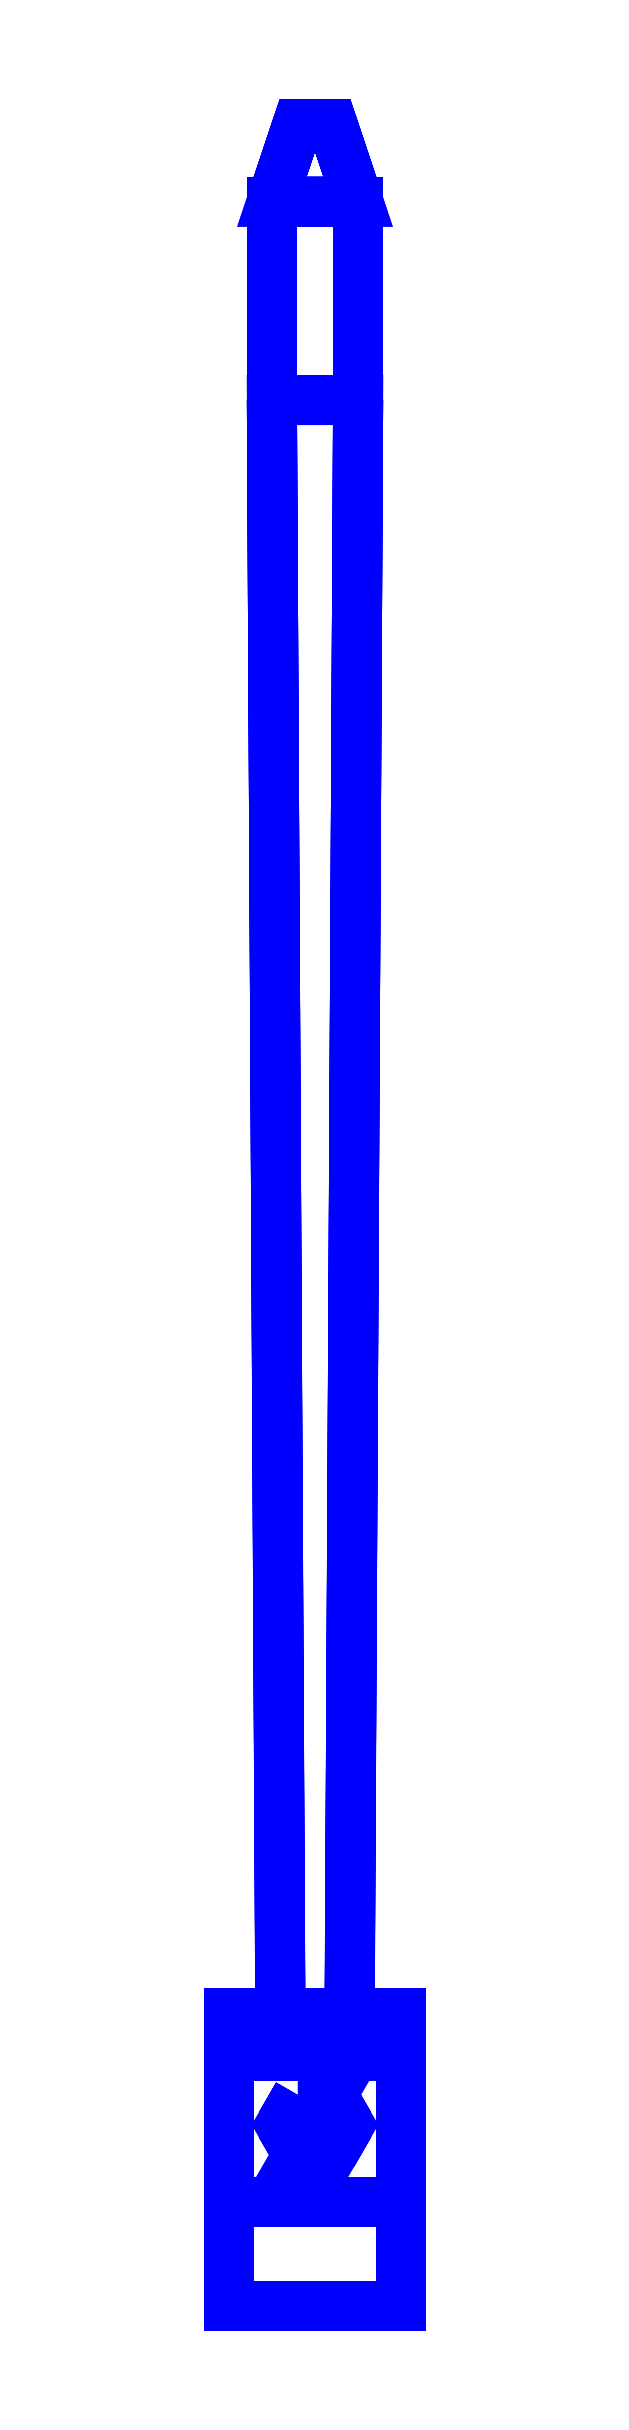
<metadata>
{"format":"dxf","ext":"dxf","renderer":"ezdxf+matplotlib","layout":"modelspace","background":"white","min_lineweight":24,"dpi":150}
</metadata>
<code>
0
SECTION
2
ENTITIES
0
3DFACE
8
TRAIL
10
0.04
20
-2.2
30
0.1
11
0.04
21
-2.17
31
0.02
12
0.05
22
-0.28
32
0.46
13
0.05
23
-0.28
33
0.6
0
3DFACE
8
TRAIL
10
-0.05
20
-0.28
30
0.46
11
-0.04
21
-2.17
31
0.02
12
-0.04
22
-2.2
32
0.1
13
-0.05
23
-0.28
33
0.6
0
3DFACE
8
TRAIL
10
-0.05
20
-0.28
30
0.6
11
-0.04
21
-2.2
31
0.1
12
0.04
22
-2.2
32
0.1
13
0.05
23
-0.28
33
0.6
0
3DFACE
8
TRAIL
10
0.05
20
-0.28
30
0.46
11
0.04
21
-2.17
31
0.02
12
-0.04
22
-2.17
32
0.02
13
-0.05
23
-0.28
33
0.46
0
3DFACE
8
TRAIL
10
-0.1
20
-2.2
30
0.11
11
-0.1
21
-2.37
31
0.11
12
0.1
22
-2.37
32
0.11
13
0.1
23
-2.2
33
0.11
0
3DFACE
8
TRAIL
10
-0.1
20
-2.15
30
0
11
-0.1
21
-2.49
31
0
12
-0.1
22
-2.37
32
0.11
13
-0.1
23
-2.2
33
0.11
0
3DFACE
8
TRAIL
10
0.1
20
-2.37
30
0.11
11
0.1
21
-2.49
31
0
12
0.1
22
-2.15
32
0
13
0.1
23
-2.2
33
0.11
0
3DFACE
8
TRAIL
10
-0.1
20
-2.37
30
0.11
11
-0.1
21
-2.49
31
0
12
0.1
22
-2.49
32
0
13
0.1
23
-2.37
33
0.11
0
3DFACE
8
TRAIL
10
0.1
20
-2.2
30
0.11
11
0.1
21
-2.15
31
0
12
-0.1
22
-2.15
32
0
13
-0.1
23
-2.2
33
0.11
0
3DFACE
8
TRAIL
10
0.1
20
-2.15
30
0
11
0.1
21
-2.49
31
0
12
-0.1
22
-2.49
32
0
13
-0.1
23
-2.15
33
0
0
3DFACE
8
TRAIL
10
0.04
20
-2.28
30
0.11
11
0.02
21
-2.245
31
0.11
12
0.02
22
-2.245
32
0.39
13
0.04
23
-2.28
33
0.39
0
3DFACE
8
TRAIL
10
0.02
20
-2.245
30
0.11
11
-0.02
21
-2.245
31
0.11
12
-0.02
22
-2.245
32
0.39
13
0.02
23
-2.245
33
0.39
0
3DFACE
8
TRAIL
10
-0.02
20
-2.245
30
0.11
11
-0.04
21
-2.28
31
0.11
12
-0.04
22
-2.28
32
0.39
13
-0.02
23
-2.245
33
0.39
0
3DFACE
8
TRAIL
10
-0.04
20
-2.28
30
0.11
11
-0.02
21
-2.315
31
0.11
12
-0.02
22
-2.315
32
0.39
13
-0.04
23
-2.28
33
0.39
0
3DFACE
8
TRAIL
10
-0.02
20
-2.315
30
0.11
11
0.02
21
-2.315
31
0.11
12
0.02
22
-2.315
32
0.39
13
-0.02
23
-2.315
33
0.39
0
3DFACE
8
TRAIL
10
0.02
20
-2.315
30
0.11
11
0.04
21
-2.28
31
0.11
12
0.04
22
-2.28
32
0.39
13
0.02
23
-2.315
33
0.39
0
3DFACE
8
TRAIL
10
-0.02
20
-2.245
30
0.39
11
-0.04
21
-2.28
31
0.39
12
-0.02
22
-2.315
32
0.39
13
0.02
23
-2.245
33
0.39
0
3DFACE
8
TRAIL
10
0.02
20
-2.245
30
0.39
11
-0.02
21
-2.315
31
0.39
12
0.02
22
-2.315
32
0.39
13
0.04
23
-2.28
33
0.39
0
3DFACE
8
TRAIL
10
-0.05
20
-0.28
30
0.46
11
-0.05
21
-0.05
31
0.46
12
0.05
22
-0.05
32
0.46
13
0.05
23
-0.28
33
0.46
0
3DFACE
8
TRAIL
10
-0.05
20
-0.28
30
0.6
11
-0.05
21
-0.05
31
0.6
12
-0.05
22
-0.05
32
0.46
13
-0.05
23
-0.28
33
0.46
0
3DFACE
8
TRAIL
10
0.05
20
-0.28
30
0.6
11
0.05
21
-0.05
31
0.6
12
-0.05
22
-0.05
32
0.6
13
-0.05
23
-0.28
33
0.6
0
3DFACE
8
TRAIL
10
0.05
20
-0.05
30
0.46
11
0.05
21
-0.05
31
0.6
12
0.05
22
-0.28
32
0.6
13
0.05
23
-0.28
33
0.46
0
3DFACE
8
TRAIL
10
-0.05
20
-0.05
30
0.6
11
-0.02
21
0.04
31
0.6
12
-0.02
22
0.04
32
0.57
13
-0.05
23
-0.05
33
0.57
0
3DFACE
8
TRAIL
10
0.02
20
0.04
30
0.57
11
0.02
21
0.04
31
0.6
12
0.05
22
-0.05
32
0.6
13
0.05
23
-0.05
33
0.57
0
3DFACE
8
TRAIL
10
-0.05
20
-0.05
30
0.57
11
-0.02
21
0.04
31
0.57
12
0.02
22
0.04
32
0.57
13
0.05
23
-0.05
33
0.57
0
3DFACE
8
TRAIL
10
0.05
20
-0.05
30
0.6
11
0.02
21
0.04
31
0.6
12
-0.02
22
0.04
32
0.6
13
-0.05
23
-0.05
33
0.6
0
3DFACE
8
TRAIL
10
0.02
20
0.04
30
0.6
11
0.02
21
0.04
31
0.57
12
-0.02
22
0.04
32
0.57
13
-0.02
23
0.04
33
0.6
0
3DFACE
8
TRAIL
10
0.02
20
0.04
30
0.49
11
0.02
21
0.04
31
0.46
12
-0.02
22
0.04
32
0.46
13
-0.02
23
0.04
33
0.49
0
3DFACE
8
TRAIL
10
0.02
20
0.04
30
0.46
11
0.02
21
0.04
31
0.49
12
0.05
22
-0.05
32
0.49
13
0.05
23
-0.05
33
0.46
0
3DFACE
8
TRAIL
10
0.05
20
-0.05
30
0.49
11
0.02
21
0.04
31
0.49
12
-0.02
22
0.04
32
0.49
13
-0.05
23
-0.05
33
0.49
0
3DFACE
8
TRAIL
10
-0.05
20
-0.05
30
0.46
11
-0.02
21
0.04
31
0.46
12
0.02
22
0.04
32
0.46
13
0.05
23
-0.05
33
0.46
0
3DFACE
8
TRAIL
10
-0.05
20
-0.05
30
0.49
11
-0.02
21
0.04
31
0.49
12
-0.02
22
0.04
32
0.46
13
-0.05
23
-0.05
33
0.46
0
3DFACE
8
TRAIL
10
0.05
20
-0.05
30
0.57
11
0.05
21
-0.05
31
0.49
12
-0.05
22
-0.05
32
0.49
13
-0.05
23
-0.05
33
0.57
0
VIEWPORT
8
0
10
144.7
20
101.2
30
0
40
391.1
41
222.2
68
     2
69
     1
0
VIEWPORT
8
0
10
139.2
20
100.8
30
0
40
222.8
41
161.3
68
     1
69
     2
0
ENDSEC
0
EOF

</code>
